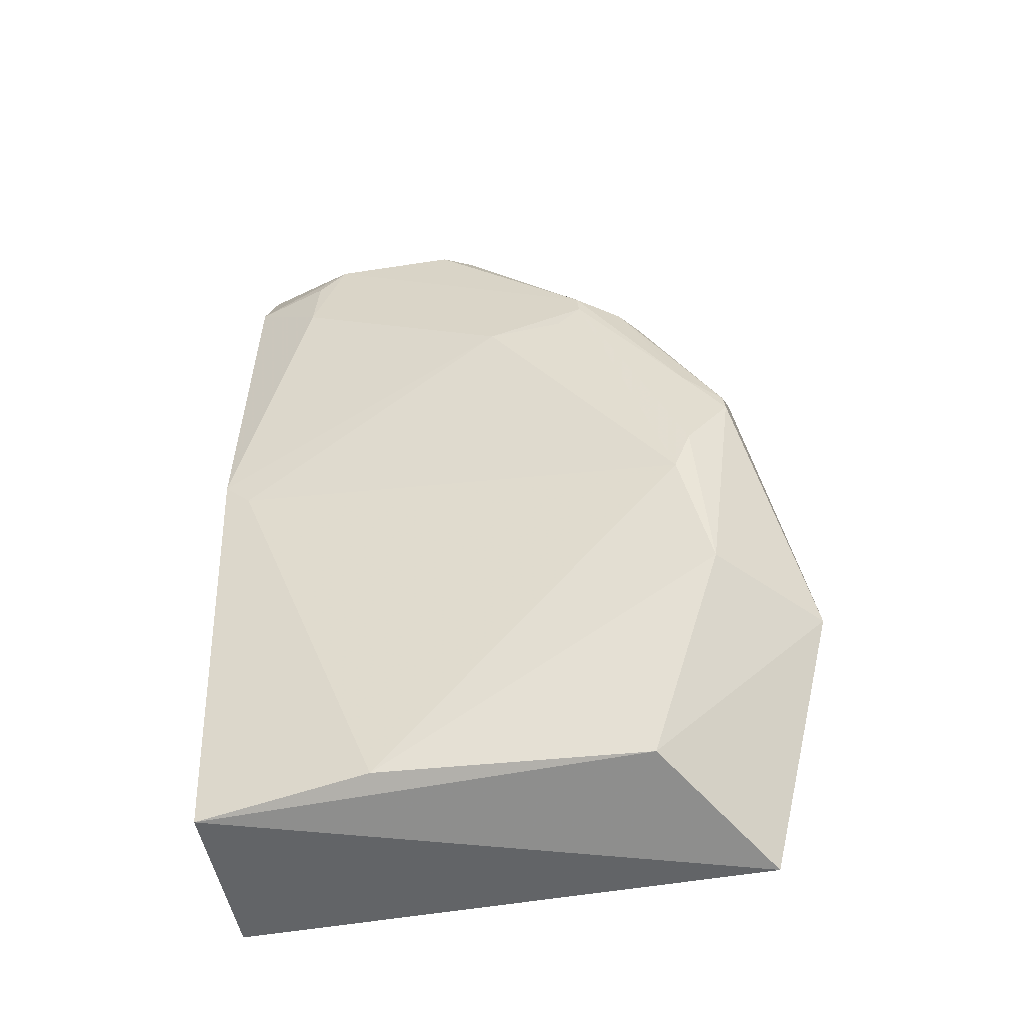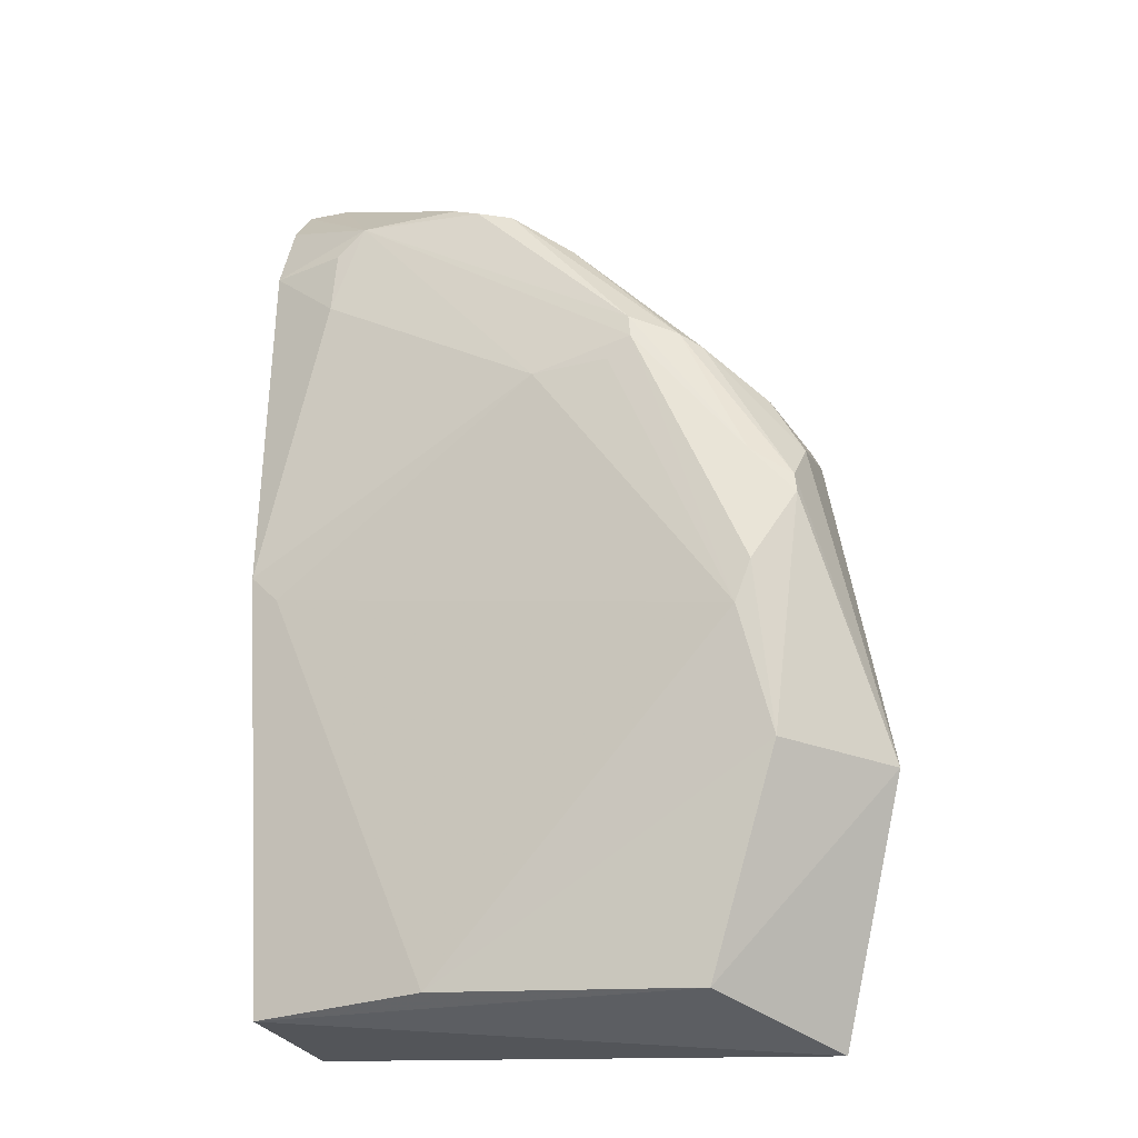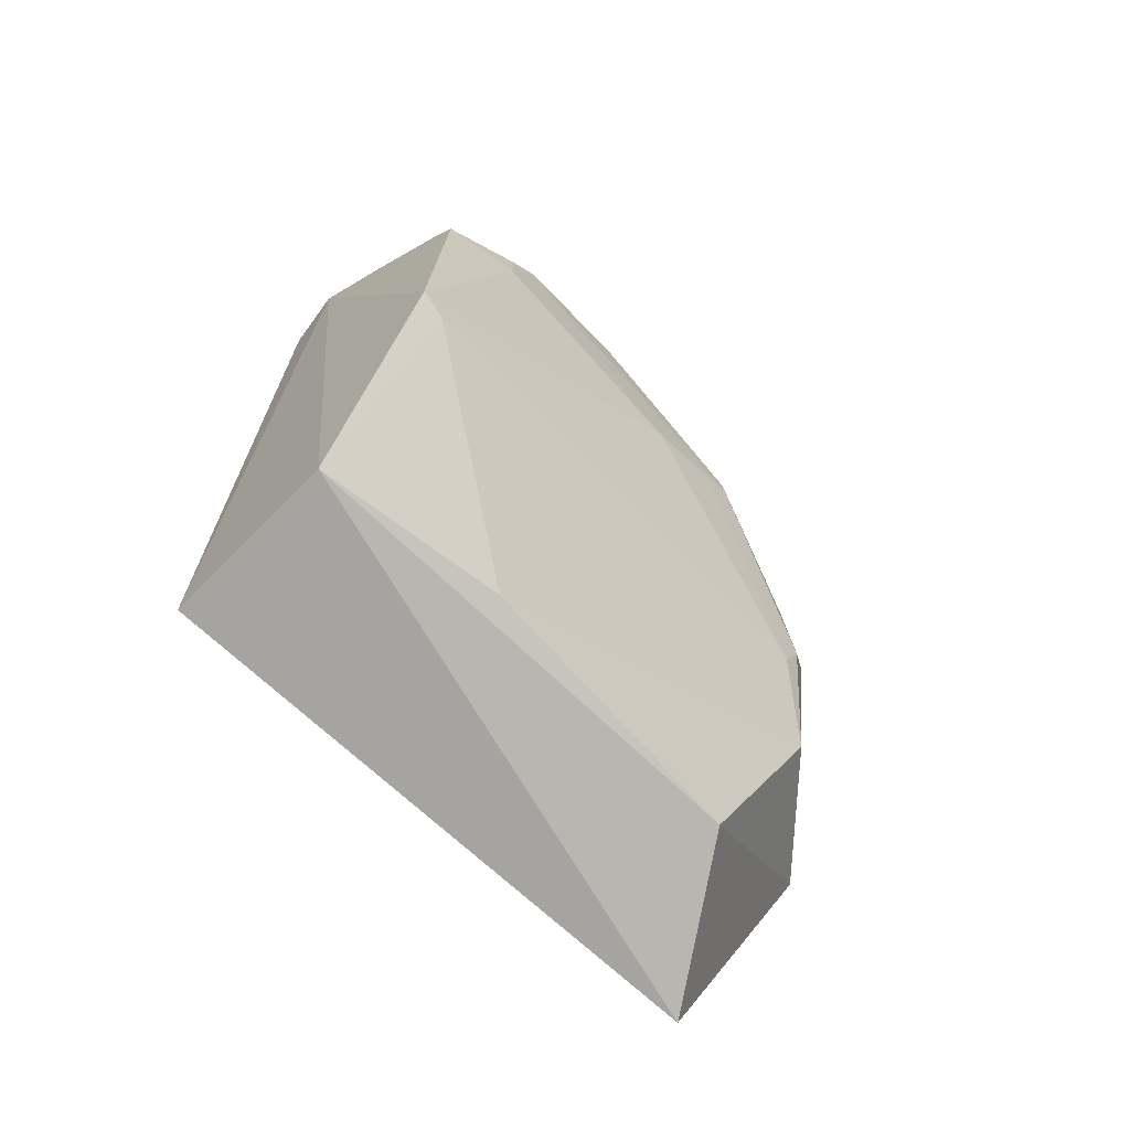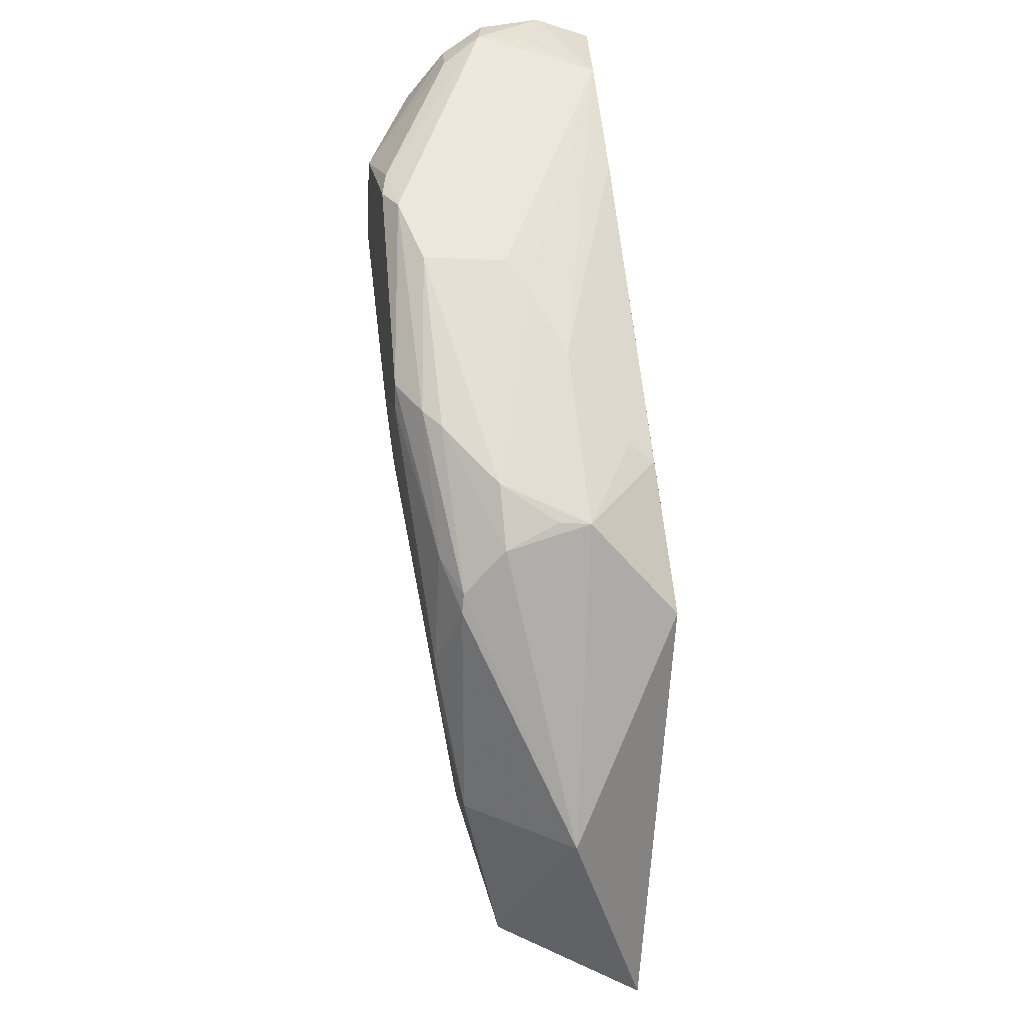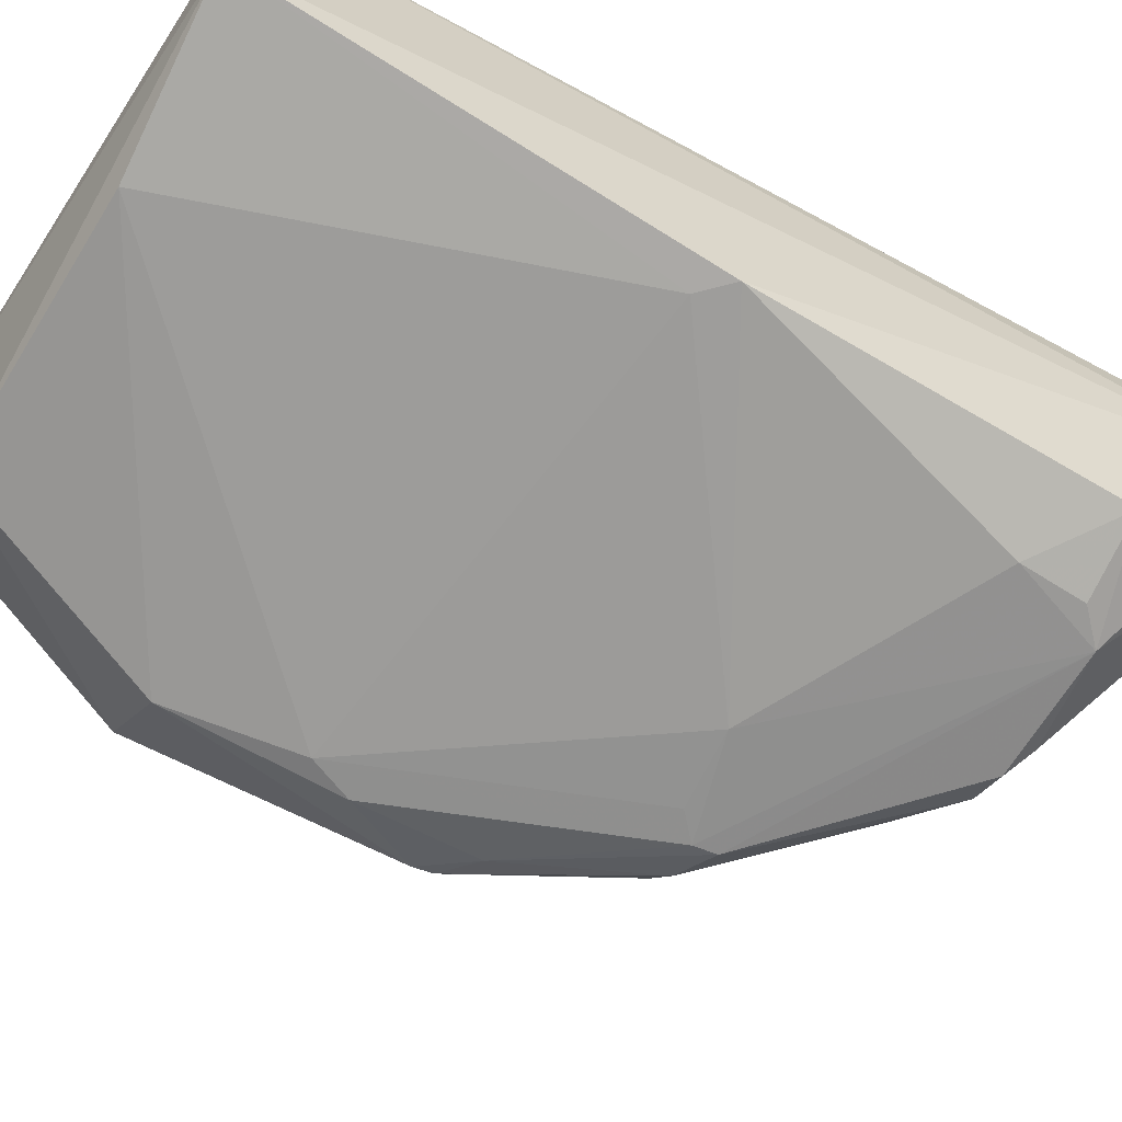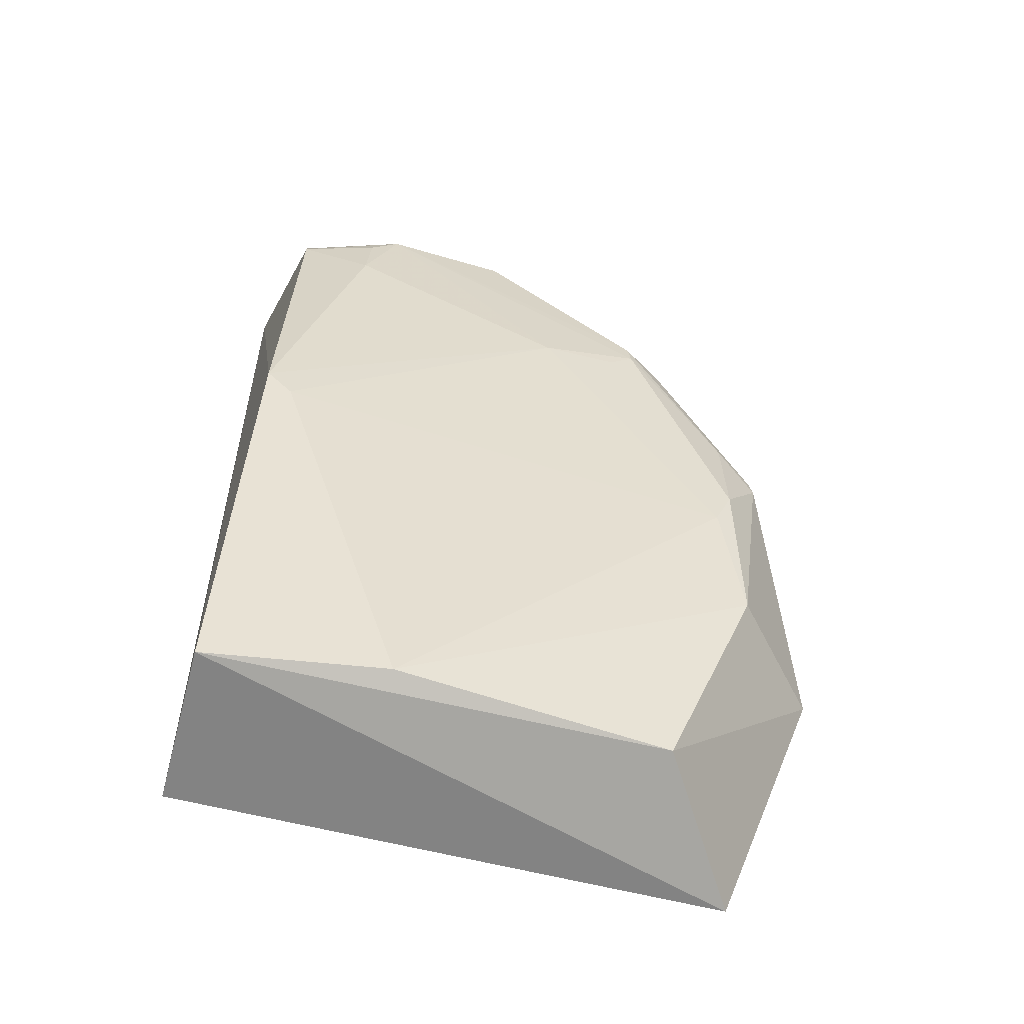
<metadata>
{"format":"obj","ext":"obj","renderer":"f3d","projection":"perspective","resolution":1024,"background":"white","views":[{"elev":-52.5,"azim":-168.3,"up":"+Y"},{"elev":-25.4,"azim":-162.4,"up":"+Y"},{"elev":-70.9,"azim":135.3,"up":"+Y"},{"elev":23.4,"azim":-98.8,"up":"+Y"},{"elev":-65.8,"azim":61.1,"up":"+Z"},{"elev":-60.5,"azim":165.2,"up":"+Y"}]}
</metadata>
<code>
v -0.03567 -0.007576 0.01672
v -0.03567 -0.007576 -0.07418
v -0.02869 0.4947 -0.01588
v -0.03282 0.4843 0.01535
v -0.3715 0.1018 -0.0486
v -0.3284 -0.03003 -0.001957
v -0.1695 0.4233 -0.1292
v -0.278 -0.0107 -0.07911
v -0.3411 0.2274 0.01139
v -0.04504 0.4105 -0.1179
v -0.2224 0.3965 -0.06555
v -0.2033 0.3121 -0.1336
v -0.04357 0.4786 -0.07761
v -0.03965 0.2236 -0.1164
v -0.08664 0.4734 0.009319
v -0.3361 0.2454 -0.1057
v -0.084 0.3764 -0.1312
v -0.1024 0.425 -0.1307
v -0.05842 0.4907 -0.05728
v -0.03795 0.4926 -0.05287
v -0.1321 -0.00331 -0.08629
v -0.2936 0.3098 -0.007687
v -0.1442 0.4282 0.008544
v -0.2911 0.3255 -0.111
v -0.3374 0.2826 -0.03659
v -0.3054 0.1721 -0.1179
v -0.0456 0.4521 -0.101
v -0.1541 0.4303 -0.1255
v -0.08647 0.4104 -0.13
v -0.2577 0.3263 -0.1333
v -0.05769 0.4882 -0.03156
v -0.1871 0.4214 -0.122
v -0.2941 0.299 0.006616
v -0.2649 0.3554 -0.03718
v -0.3381 0.27 -0.08285
v -0.3208 0.104 -0.1048
v -0.05409 0.2089 -0.1155
v -0.06831 0.4767 -0.08033
v -0.2564 0.3384 -0.1327
v -0.3146 0.1947 -0.1194
v -0.2445 0.3148 -0.1328
v -0.2194 0.3991 -0.1113
v -0.2357 0.3838 -0.05429
v -0.3204 0.3018 -0.08356
v -0.3372 0.2349 -0.1068
v -0.2806 0.3306 -0.1203
v -0.3354 0.2838 -0.05367
v -0.3148 0.2585 -0.1161
f 1 2 3
f 1 3 4
f 6 2 1
f 8 6 5
f 8 2 6
f 9 6 1
f 9 1 4
f 9 5 6
f 14 10 3
f 14 3 2
f 15 4 3
f 17 14 12
f 17 10 14
f 18 17 12
f 20 3 10
f 20 19 3
f 20 13 19
f 21 2 8
f 23 9 4
f 23 4 15
f 25 5 9
f 27 18 13
f 27 10 18
f 27 20 10
f 27 13 20
f 28 18 7
f 29 18 10
f 29 10 17
f 29 17 18
f 30 18 12
f 31 19 15
f 31 15 3
f 31 3 19
f 32 11 15
f 32 15 19
f 32 28 7
f 32 19 28
f 33 23 22
f 33 9 23
f 33 25 9
f 33 22 25
f 34 23 15
f 34 22 23
f 34 25 22
f 35 16 5
f 35 5 25
f 35 24 16
f 36 8 5
f 36 26 21
f 36 21 8
f 37 26 12
f 37 12 14
f 37 21 26
f 37 14 2
f 37 2 21
f 38 13 18
f 38 18 28
f 38 28 19
f 38 19 13
f 39 7 18
f 39 18 30
f 39 32 7
f 40 30 26
f 40 26 36
f 41 30 12
f 41 12 26
f 41 26 30
f 42 11 32
f 43 34 15
f 43 15 11
f 43 11 42
f 44 24 35
f 44 42 24
f 44 25 34
f 44 43 42
f 44 34 43
f 45 36 5
f 45 5 16
f 45 40 36
f 46 32 39
f 46 42 32
f 46 24 42
f 46 16 24
f 47 44 35
f 47 35 25
f 47 25 44
f 48 30 40
f 48 40 45
f 48 39 30
f 48 45 16
f 48 46 39
f 48 16 46

</code>
